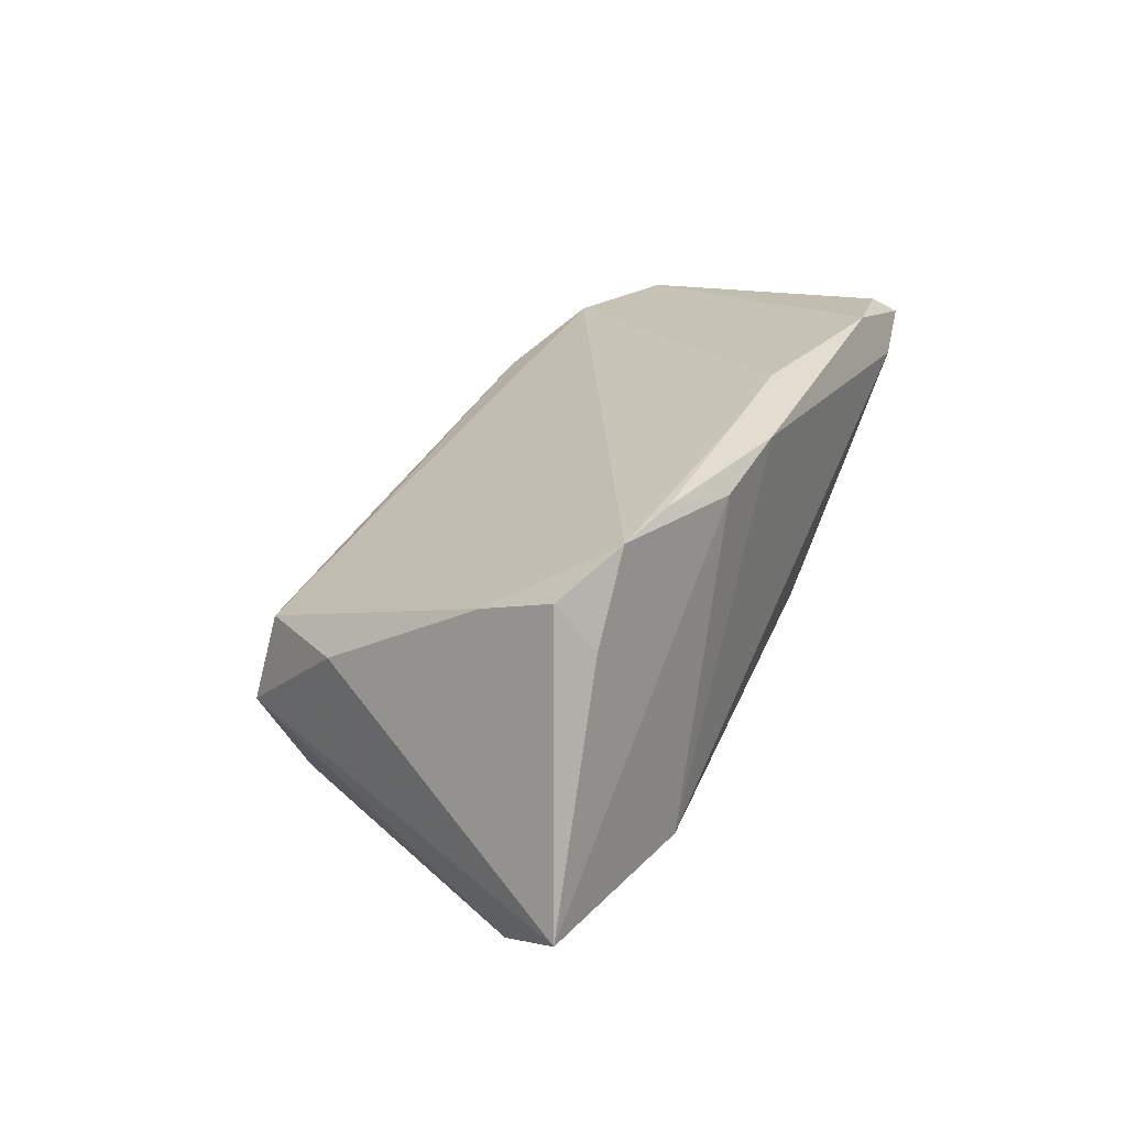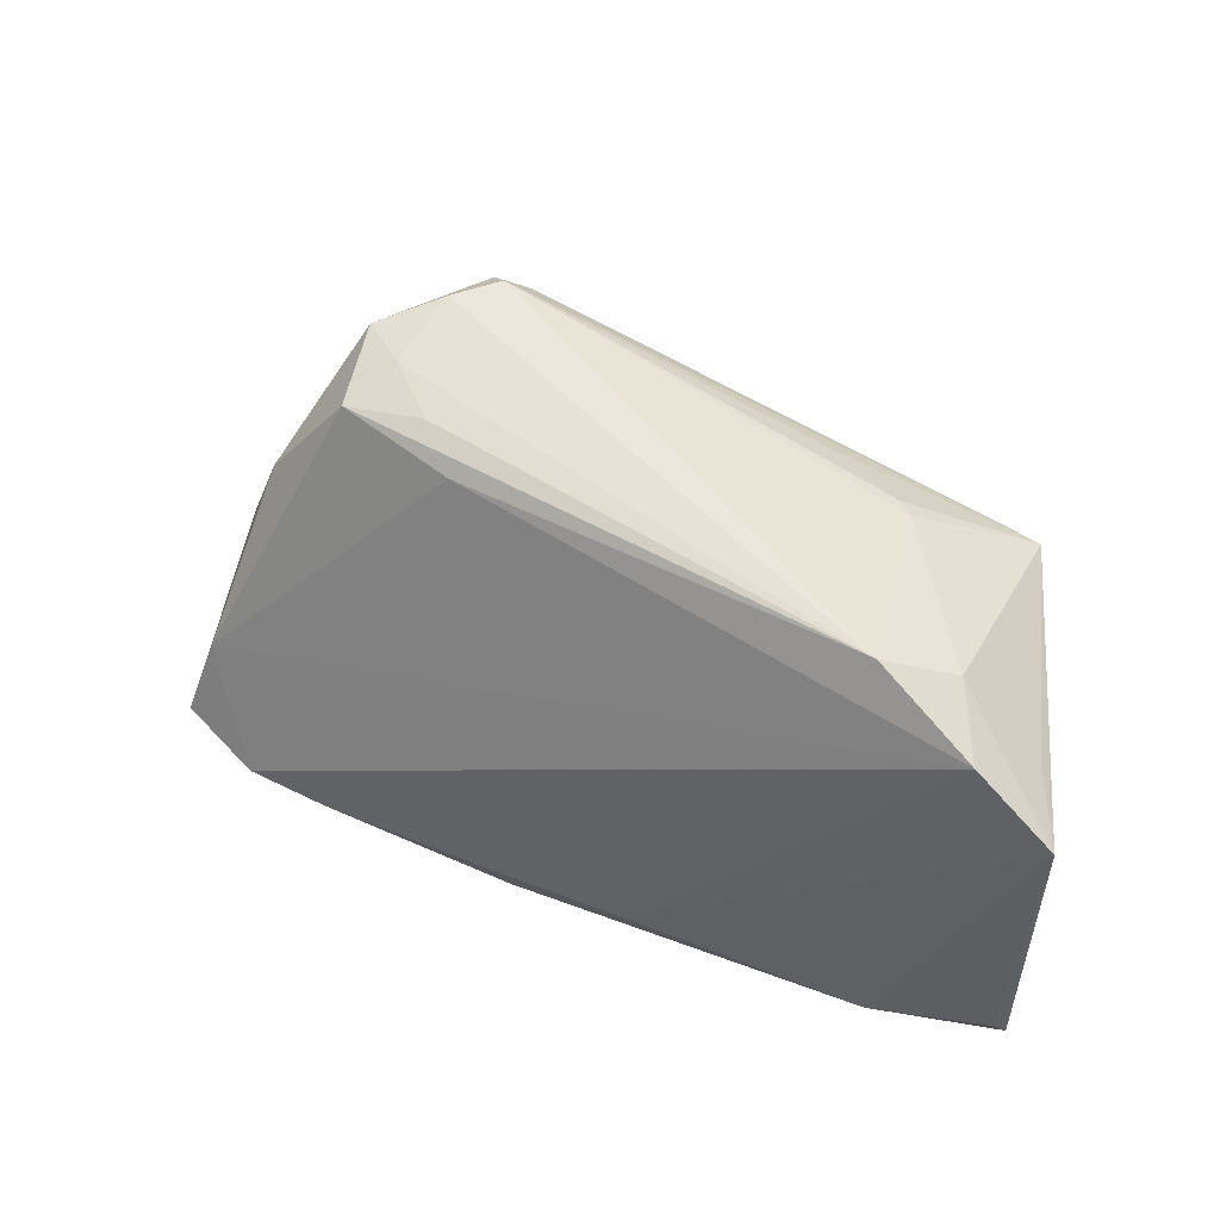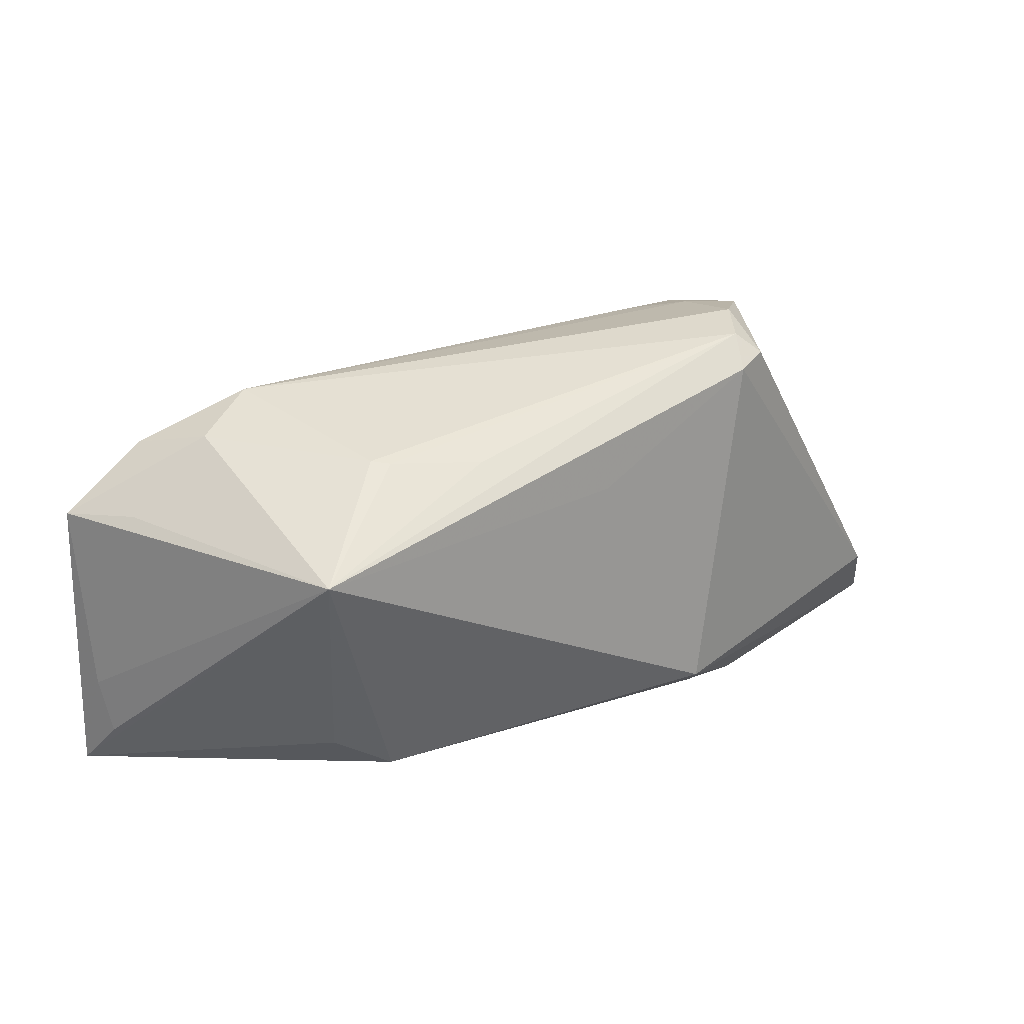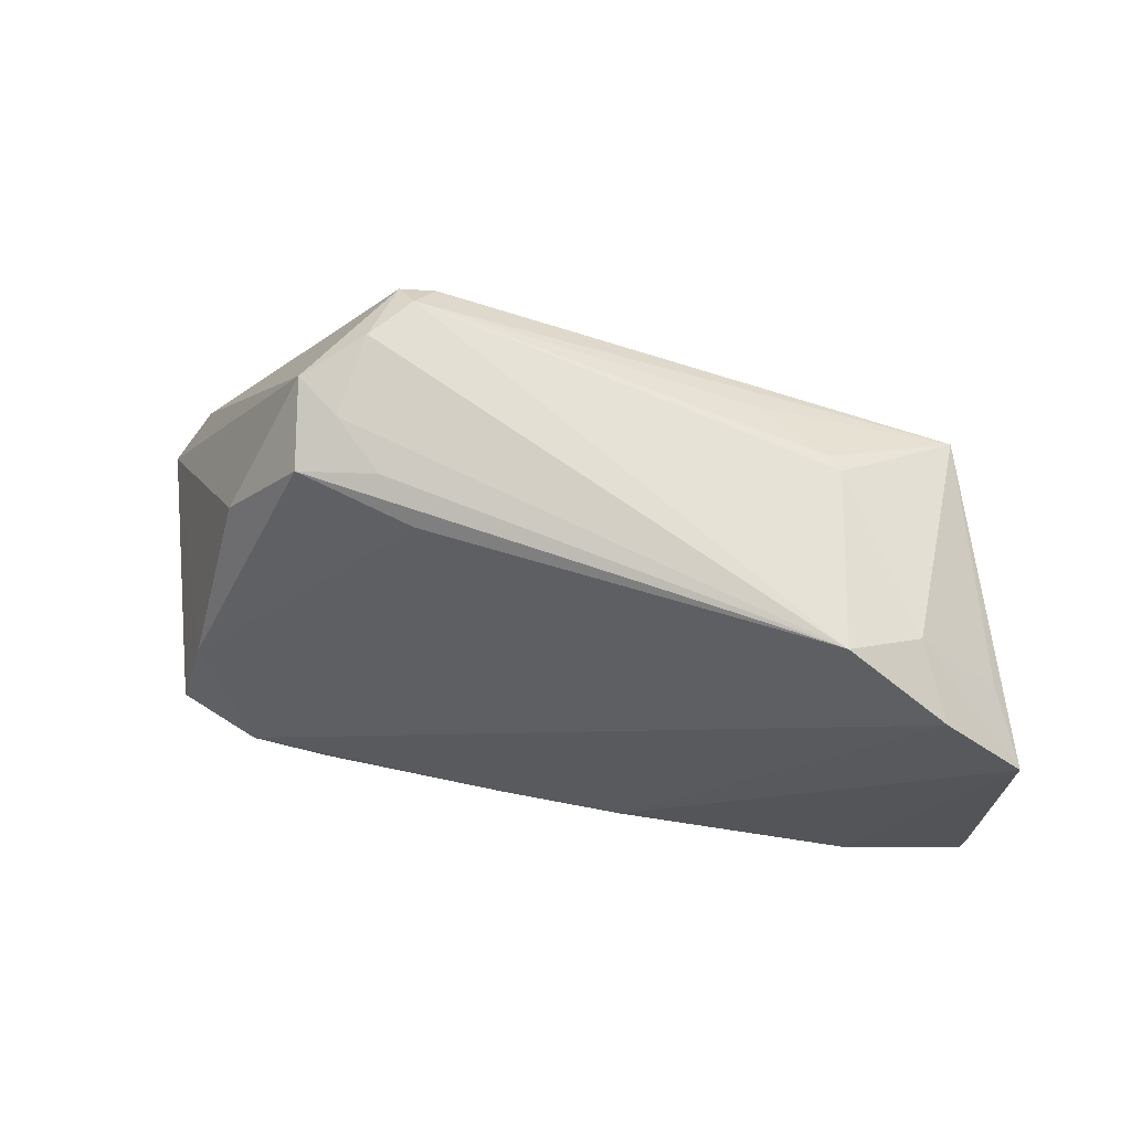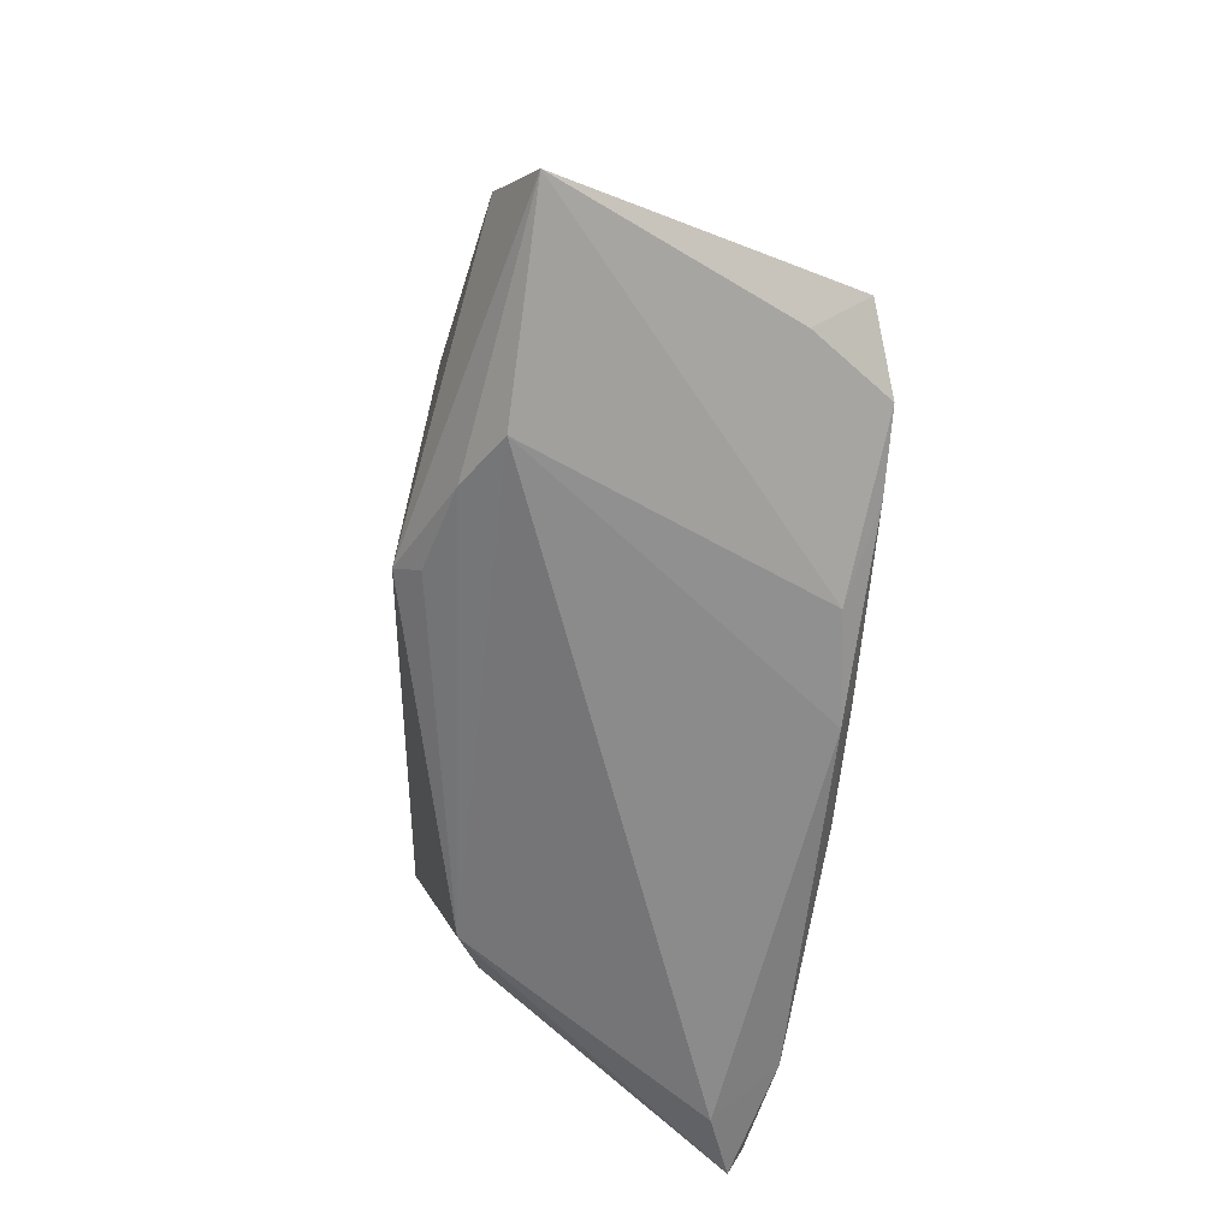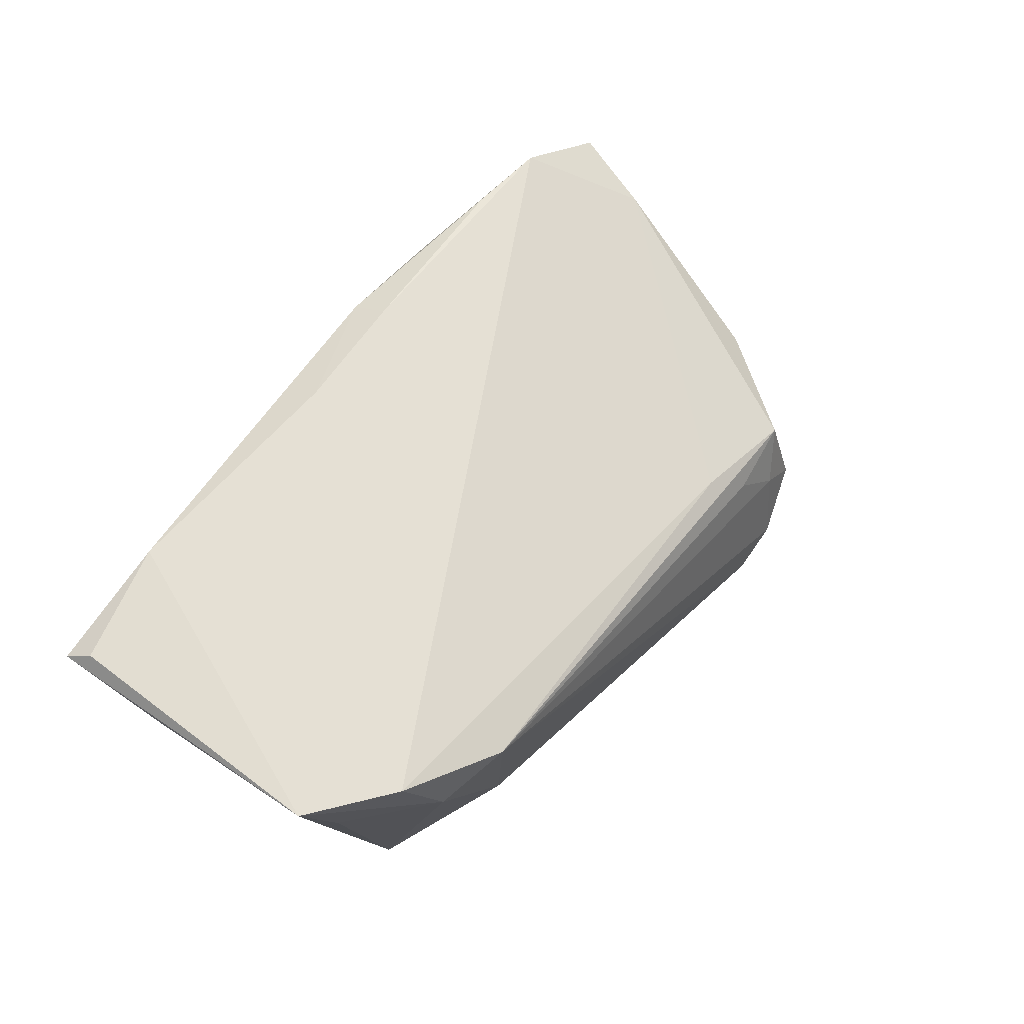
<metadata>
{"format":"obj","ext":"obj","renderer":"f3d","projection":"perspective","resolution":1024,"background":"white","views":[{"elev":26.8,"azim":-66.5,"up":"+Z"},{"elev":52.0,"azim":24.1,"up":"+Y"},{"elev":24.4,"azim":141.6,"up":"+Y"},{"elev":71.2,"azim":11.4,"up":"+Y"},{"elev":-64.0,"azim":-95.5,"up":"+Y"},{"elev":58.5,"azim":125.2,"up":"+Z"}]}
</metadata>
<code>
v -0.04006 0.01116 0.004536
v -0.002601 -0.02733 0.02304
v -0.03695 -0.02288 0.02395
v -0.04414 -0.00974 0.01718
v 0.01208 -0.0223 0.0245
v 0.0379 -0.01659 -0.0121
v 0.05718 -0.02583 0.01836
v -0.03163 -0.02733 -0.01364
v 0.03045 0.01926 -0.01126
v -0.01635 0.0216 0.006122
v 0.05635 -0.01332 0.0145
v 0.04703 0.01729 0.01586
v 0.04249 0.01966 0.007135
v 0.02874 0.01902 -0.01295
v 0.05245 0.01117 0.008296
v 0.04165 -0.02529 0.02245
v 0.04337 0.01001 -0.02107
v -0.04375 -0.0228 0.0147
v -0.03093 0.02339 0.002783
v 0.01872 0.01823 -0.01776
v 0.05693 0.009728 0.0173
v 0.04865 -0.02733 0.01539
v -0.01602 -0.02696 0.02135
v -0.02474 -0.02462 -0.01814
v -0.05229 -0.01595 -0.01713
v 0.05595 -0.02274 0.02007
v -0.04646 -0.01918 0.02087
v -0.01239 -0.01889 -0.0245
v -0.02007 0.02275 -0.02287
v -0.003375 -0.0231 0.0245
v 0.03431 0.02277 0.01101
v -0.02425 0.02391 -0.02175
v 0.00267 0.01197 -0.02257
v -0.02697 -0.02391 0.02415
v -0.0218 0.02634 -0.01945
v 0.0312 -0.02069 -0.01476
v -0.01376 -0.02162 -0.0213
v -0.03282 0.02559 -0.007917
v -0.02736 0.02559 -0.003881
v -0.02126 0.02435 0.001557
v 0.05559 -0.01981 0.01281
v -0.02596 0.02733 -0.01383
v -0.05718 -0.02379 -0.01258
f 25 28 43
f 28 17 36
f 43 28 24
f 24 8 43
f 24 36 8
f 43 8 23
f 23 3 43
f 33 17 28
f 6 17 7
f 7 36 6
f 6 36 17
f 28 36 37
f 37 24 28
f 36 24 37
f 22 36 7
f 8 36 22
f 38 25 43
f 43 1 38
f 32 25 38
f 17 9 13
f 31 12 13
f 13 9 31
f 12 5 21
f 21 13 12
f 30 12 3
f 30 5 12
f 5 30 2
f 2 23 8
f 8 22 2
f 43 3 18
f 18 27 43
f 3 27 18
f 4 1 43
f 43 27 4
f 3 12 4
f 4 27 3
f 32 38 42
f 10 12 31
f 10 4 12
f 17 33 29
f 29 33 28
f 28 25 29
f 29 25 32
f 14 9 17
f 17 20 14
f 7 21 26
f 11 21 7
f 17 21 11
f 17 13 15
f 15 21 17
f 13 21 15
f 5 2 16
f 7 26 16
f 16 22 7
f 16 2 22
f 16 21 5
f 16 26 21
f 34 30 3
f 34 2 30
f 3 23 34
f 23 2 34
f 9 14 35
f 31 9 35
f 35 42 31
f 32 42 35
f 35 29 32
f 35 14 20
f 35 20 17
f 17 29 35
f 7 17 41
f 41 11 7
f 17 11 41
f 4 10 19
f 1 4 19
f 19 10 31
f 19 38 1
f 39 42 38
f 38 19 39
f 31 42 39
f 40 19 31
f 31 39 40
f 40 39 19

</code>
